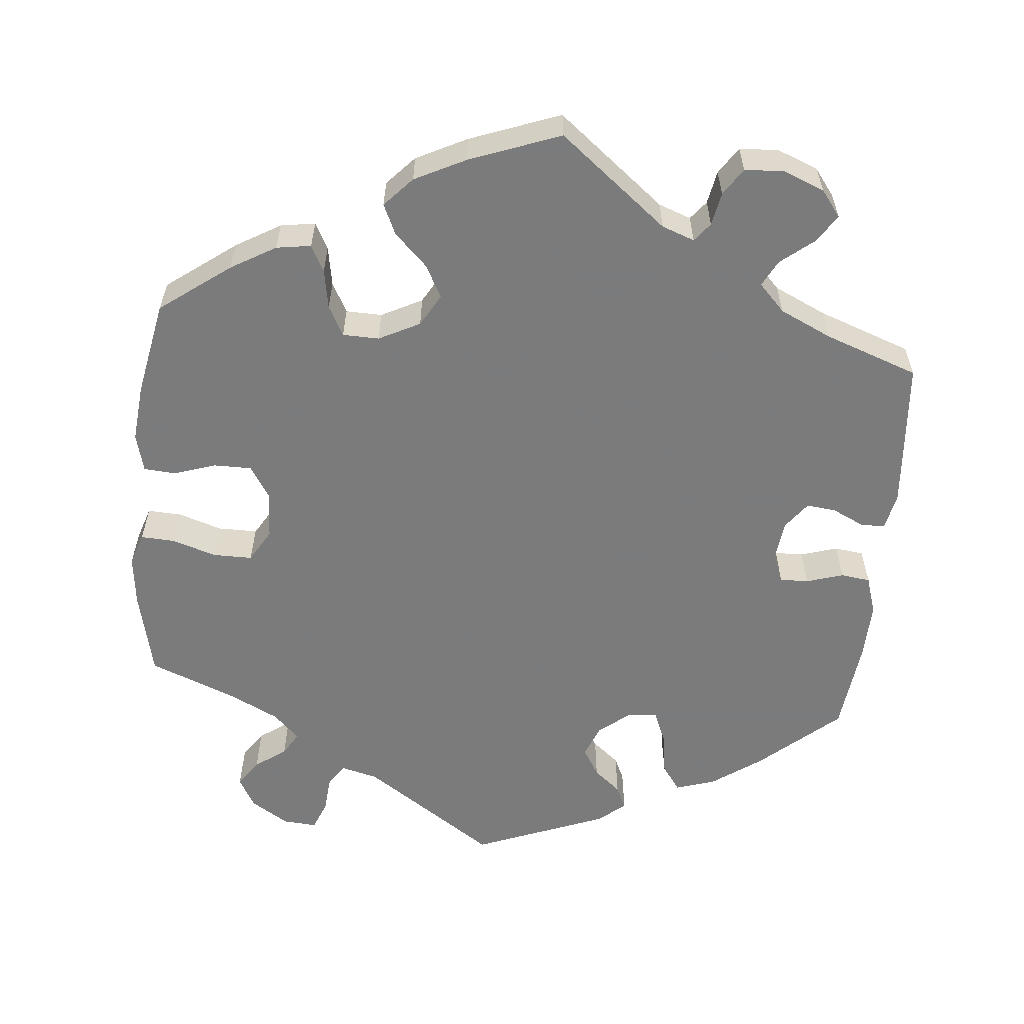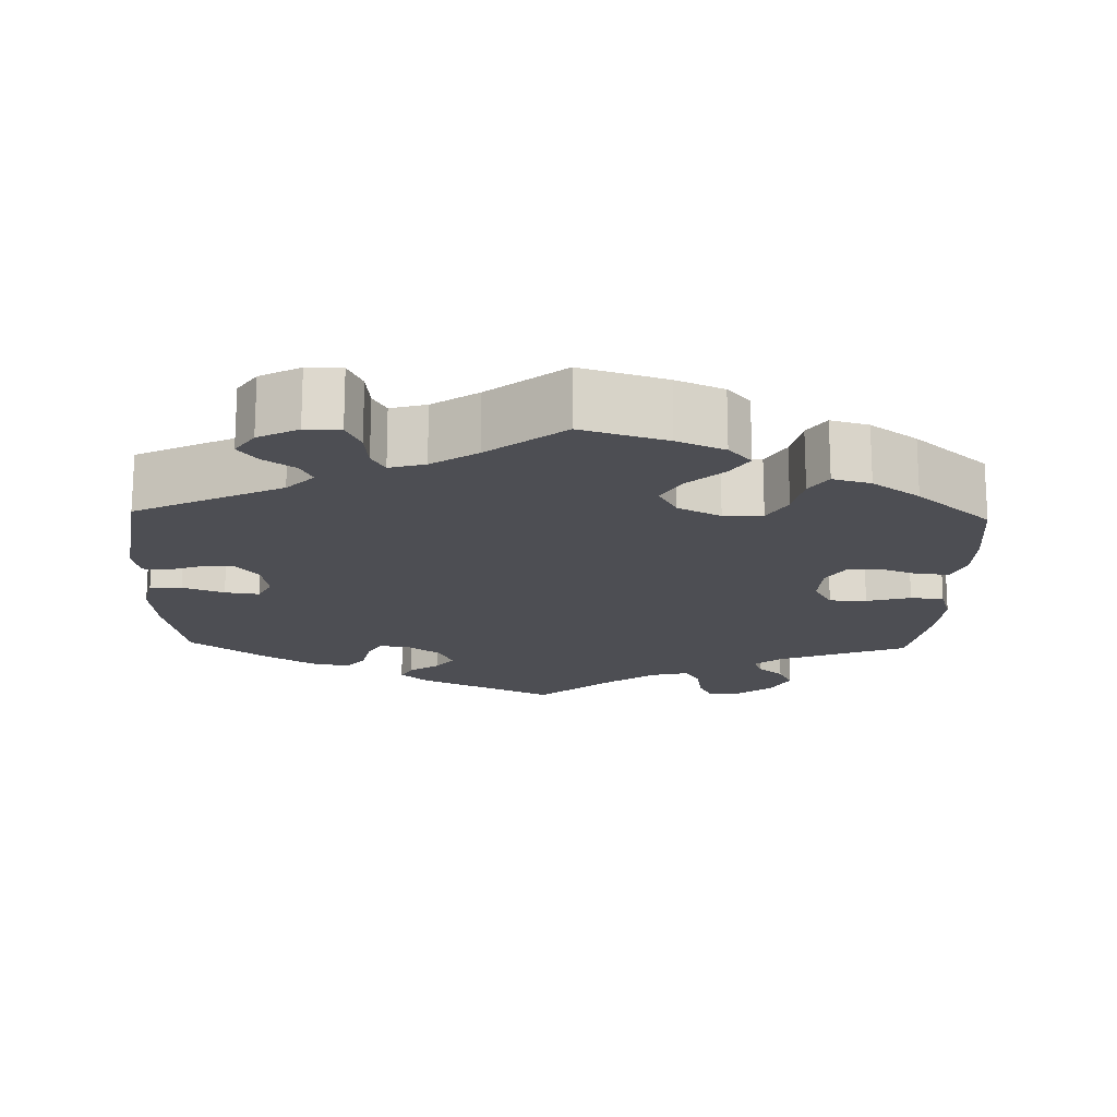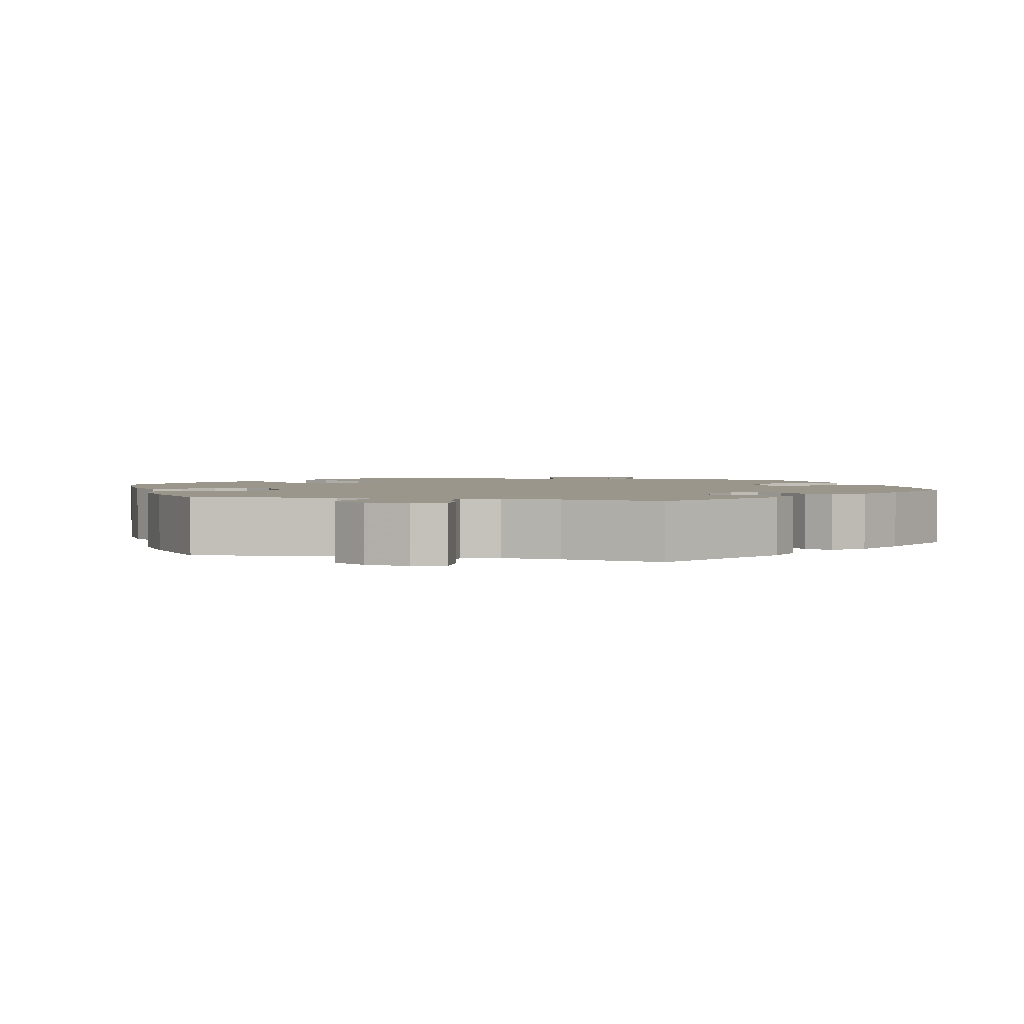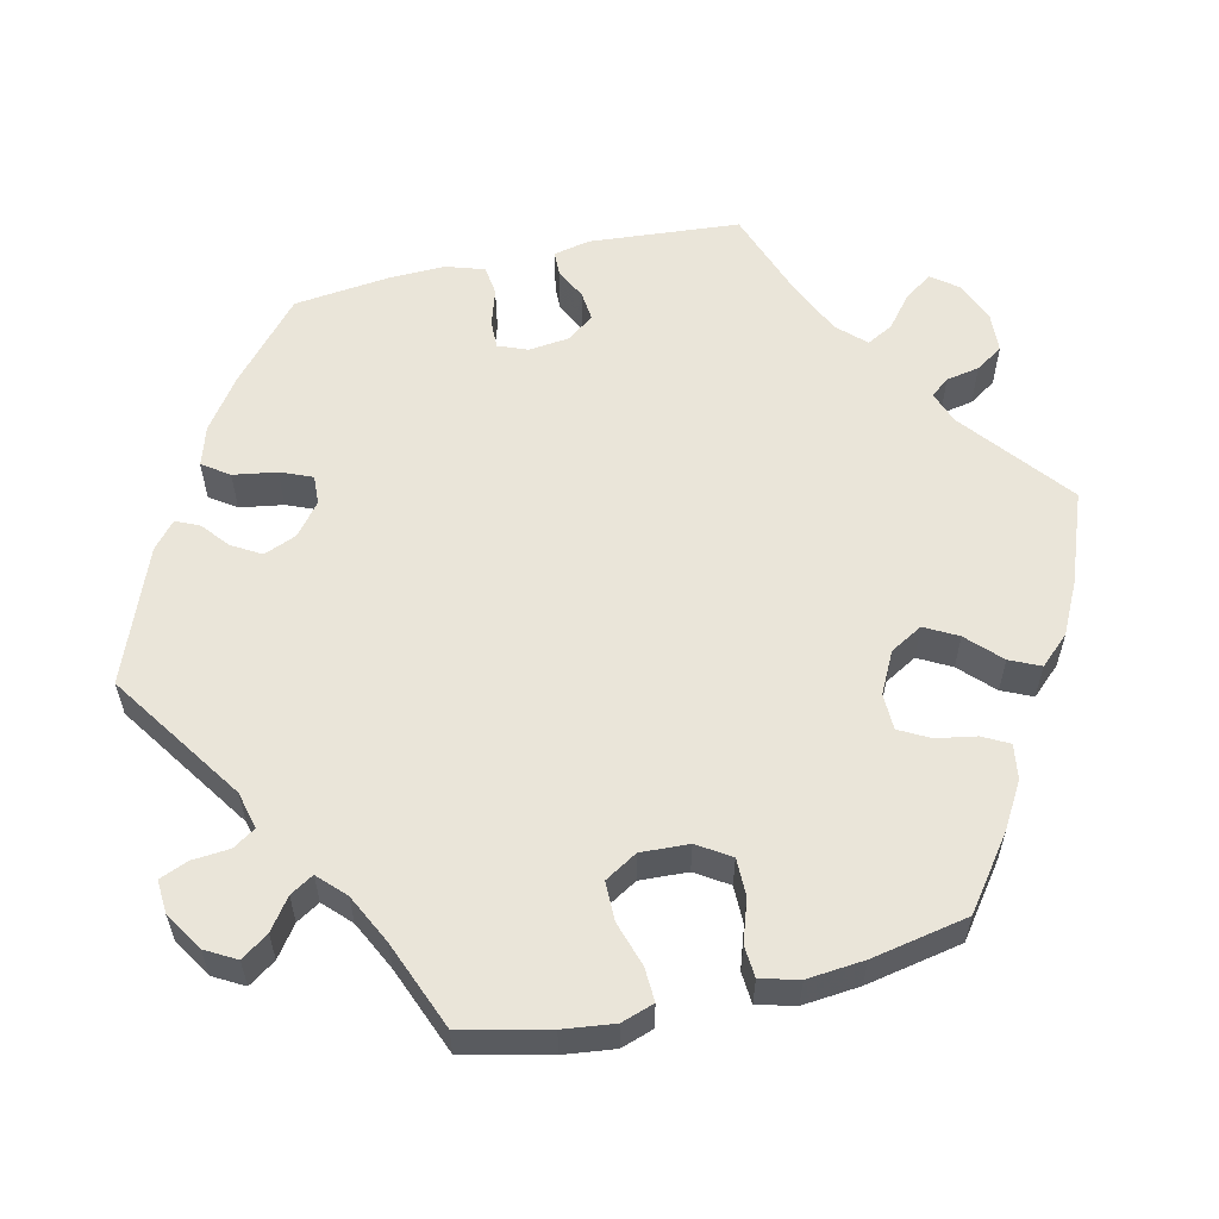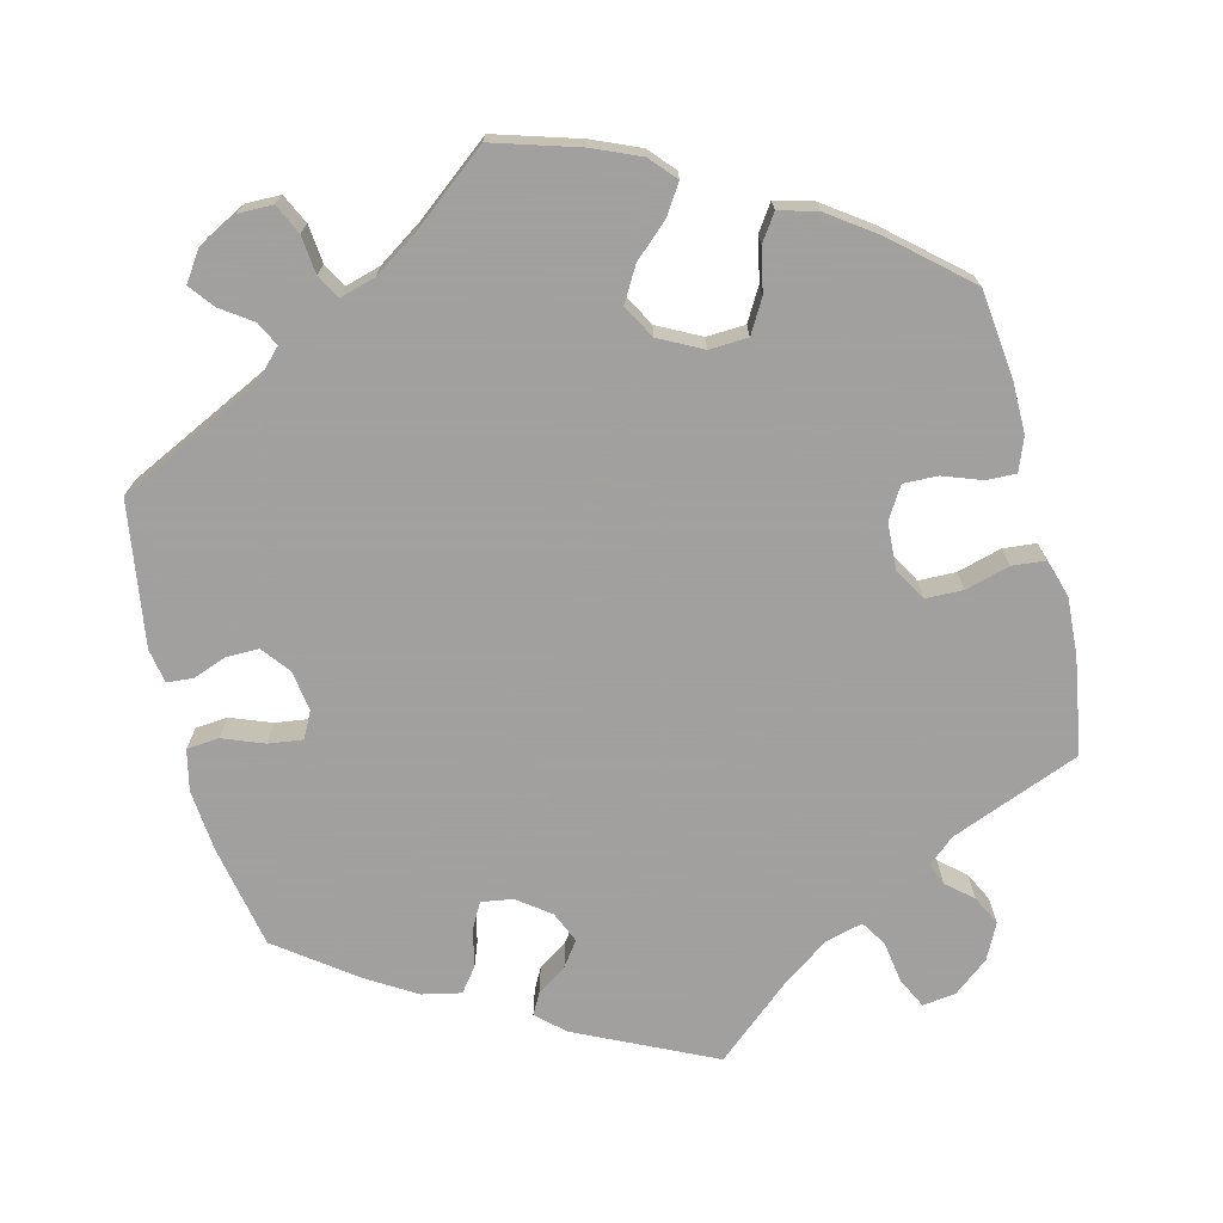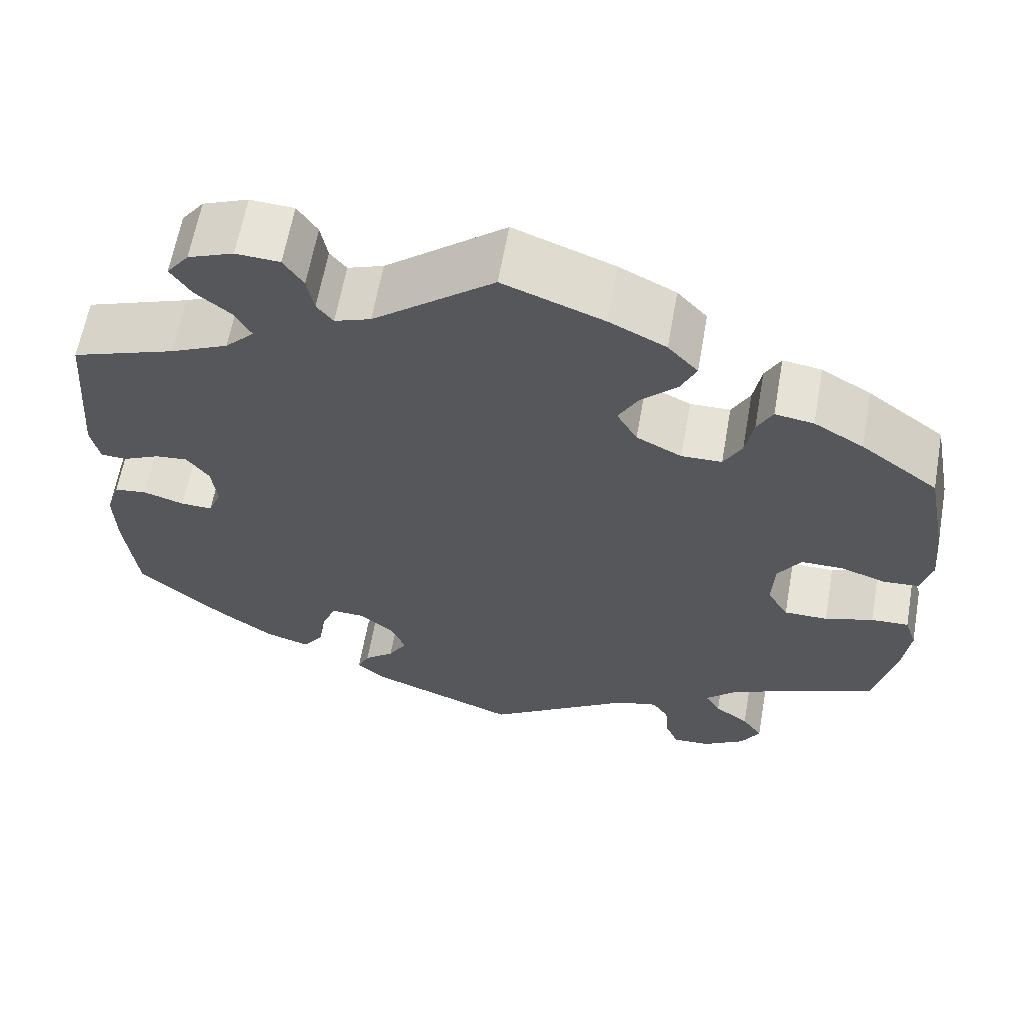
<metadata>
{"format":"obj","ext":"obj","renderer":"f3d","projection":"perspective","resolution":1024,"background":"white","views":[{"elev":-58.4,"azim":-5.5,"up":"+Y"},{"elev":-17.3,"azim":-121.8,"up":"+Y"},{"elev":2.3,"azim":43.0,"up":"+Y"},{"elev":58.0,"azim":-103.1,"up":"+Y"},{"elev":-71.9,"azim":-106.0,"up":"+Y"},{"elev":62.4,"azim":-169.9,"up":"+Z"}]}
</metadata>
<code>
v 0.516 0.07 0.095
v 0.506 0.07 0.048
v 0.475 0.07 0.047
v 0.433 0.07 0.067
v 0.395 0.07 0.071
v 0.369 0.07 0.036
v 0.363 0.07 -0.016
v 0.378 0.07 -0.054
v 0.415 0.07 -0.053
v 0.463 0.07 -0.038
v 0.501 0.07 -0.043
v 0.517 0.07 -0.092
v 0.515 0.07 -0.166
v 0.501 0.07 -0.288
v 0.399 0.07 -0.377
v 0.334 0.07 -0.423
v 0.283 0.07 -0.439
v 0.259 0.07 -0.405
v 0.25 0.07 -0.349
v 0.233 0.07 -0.308
v 0.195 0.07 -0.31
v 0.154 0.07 -0.343
v 0.137 0.07 -0.385
v 0.159 0.07 -0.422
v 0.194 0.07 -0.451
v 0.208 0.07 -0.481
v 0.174 0.07 -0.51
v 0.001 0.07 -0.578
v -0.171 0.07 -0.462
v -0.219 0.07 -0.45
v -0.238 0.07 -0.479
v -0.242 0.07 -0.527
v -0.257 0.07 -0.564
v -0.301 0.07 -0.561
v -0.35 0.07 -0.53
v -0.372 0.07 -0.491
v -0.348 0.07 -0.456
v -0.308 0.07 -0.427
v -0.29 0.07 -0.397
v -0.324 0.07 -0.364
v -0.387 0.07 -0.333
v -0.501 0.07 -0.288
v -0.527 0.07 -0.177
v -0.535 0.07 -0.111
v -0.521 0.07 -0.069
v -0.477 0.07 -0.071
v -0.42 0.07 -0.089
v -0.369 0.07 -0.089
v -0.344 0.07 -0.047
v -0.347 0.07 0.015
v -0.374 0.07 0.057
v -0.423 0.07 0.057
v -0.477 0.07 0.039
v -0.518 0.07 0.042
v -0.531 0.07 0.091
v -0.524 0.07 0.165
v -0.5 0.07 0.289
v -0.41 0.07 0.356
v -0.352 0.07 0.39
v -0.307 0.07 0.397
v -0.289 0.07 0.363
v -0.28 0.07 0.312
v -0.259 0.07 0.273
v -0.212 0.07 0.272
v -0.159 0.07 0.299
v -0.135 0.07 0.341
v -0.158 0.07 0.383
v -0.2 0.07 0.424
v -0.218 0.07 0.463
v -0.183 0.07 0.501
v -0.117 0.07 0.534
v 0 0.07 0.578
v 0.14 0.07 0.467
v 0.182 0.07 0.452
v 0.201 0.07 0.476
v 0.209 0.07 0.519
v 0.232 0.07 0.554
v 0.283 0.07 0.557
v 0.336 0.07 0.536
v 0.362 0.07 0.502
v 0.338 0.07 0.466
v 0.296 0.07 0.432
v 0.278 0.07 0.398
v 0.312 0.07 0.363
v 0.379 0.07 0.332
v 0.5 0.07 0.289
v 0.516 0 0.095
v 0.506 0 0.048
v 0.475 0 0.047
v 0.433 0 0.067
v 0.395 0 0.071
v 0.369 0 0.036
v 0.363 0 -0.016
v 0.378 0 -0.054
v 0.415 0 -0.053
v 0.463 0 -0.038
v 0.501 0 -0.043
v 0.517 0 -0.092
v 0.515 0 -0.166
v 0.501 0 -0.288
v 0.399 0 -0.377
v 0.334 0 -0.423
v 0.283 0 -0.439
v 0.259 0 -0.405
v 0.25 0 -0.349
v 0.233 0 -0.308
v 0.195 0 -0.31
v 0.154 0 -0.343
v 0.137 0 -0.385
v 0.159 0 -0.422
v 0.194 0 -0.451
v 0.208 0 -0.481
v 0.174 0 -0.51
v 0.001 0 -0.578
v -0.171 0 -0.462
v -0.219 0 -0.45
v -0.238 0 -0.479
v -0.242 0 -0.527
v -0.257 0 -0.564
v -0.301 0 -0.561
v -0.35 0 -0.53
v -0.372 0 -0.491
v -0.348 0 -0.456
v -0.308 0 -0.427
v -0.29 0 -0.397
v -0.324 0 -0.364
v -0.387 0 -0.333
v -0.501 0 -0.288
v -0.527 0 -0.177
v -0.535 0 -0.111
v -0.521 0 -0.069
v -0.477 0 -0.071
v -0.42 0 -0.089
v -0.369 0 -0.089
v -0.344 0 -0.047
v -0.347 0 0.015
v -0.374 0 0.057
v -0.423 0 0.057
v -0.477 0 0.039
v -0.518 0 0.042
v -0.531 0 0.091
v -0.524 0 0.165
v -0.5 0 0.289
v -0.41 0 0.356
v -0.352 0 0.39
v -0.307 0 0.397
v -0.289 0 0.363
v -0.28 0 0.312
v -0.259 0 0.273
v -0.212 0 0.272
v -0.159 0 0.299
v -0.135 0 0.341
v -0.158 0 0.383
v -0.2 0 0.424
v -0.218 0 0.463
v -0.183 0 0.501
v -0.117 0 0.534
v 0 0 0.578
v 0.14 0 0.467
v 0.182 0 0.452
v 0.201 0 0.476
v 0.209 0 0.519
v 0.232 0 0.554
v 0.283 0 0.557
v 0.336 0 0.536
v 0.362 0 0.502
v 0.338 0 0.466
v 0.296 0 0.432
v 0.278 0 0.398
v 0.312 0 0.363
v 0.379 0 0.332
v 0.5 0 0.289
f 85 86 1 2
f 84 85 2 3
f 83 84 3 4
f 79 80 81 82
f 79 82 83
f 78 79 83
f 75 76 77 78
f 74 75 78 83
f 73 74 83 4
f 67 68 69 70
f 66 67 70 71
f 59 60 61 62
f 59 62 63
f 58 59 63
f 57 58 63
f 56 57 63
f 55 56 63 64
f 52 53 54 55
f 51 52 55 64
f 44 45 46 47
f 44 47 48
f 41 42 43 44
f 40 41 44 48
f 39 40 48 49
f 35 36 37 38
f 35 38 39
f 34 35 39
f 31 32 33 34
f 30 31 34 39
f 29 30 39 49
f 24 25 26 27
f 23 24 27 28
f 22 23 28 29
f 16 17 18 19
f 16 19 20
f 15 16 20
f 14 15 20
f 13 14 20 21
f 9 10 11 12
f 8 9 12 13
f 72 73 4 5
f 66 71 72 5
f 65 66 5 6
f 50 51 64 65
f 50 65 6 7
f 49 50 7 8
f 21 22 29 49
f 8 13 21 49
f 88 87 172 171
f 89 88 171 170
f 90 89 170 169
f 168 167 166 165
f 169 168 165
f 169 165 164
f 164 163 162 161
f 169 164 161 160
f 90 169 160 159
f 156 155 154 153
f 157 156 153 152
f 148 147 146 145
f 149 148 145
f 149 145 144
f 149 144 143
f 149 143 142
f 150 149 142 141
f 141 140 139 138
f 150 141 138 137
f 133 132 131 130
f 134 133 130
f 130 129 128 127
f 134 130 127 126
f 135 134 126 125
f 124 123 122 121
f 125 124 121
f 125 121 120
f 120 119 118 117
f 125 120 117 116
f 135 125 116 115
f 113 112 111 110
f 114 113 110 109
f 115 114 109 108
f 105 104 103 102
f 106 105 102
f 106 102 101
f 106 101 100
f 107 106 100 99
f 98 97 96 95
f 99 98 95 94
f 91 90 159 158
f 91 158 157 152
f 92 91 152 151
f 151 150 137 136
f 93 92 151 136
f 94 93 136 135
f 135 115 108 107
f 135 107 99 94
f 1 87 88 2
f 2 88 89 3
f 3 89 90 4
f 4 90 91 5
f 5 91 92 6
f 6 92 93 7
f 7 93 94 8
f 8 94 95 9
f 9 95 96 10
f 10 96 97 11
f 11 97 98 12
f 12 98 99 13
f 13 99 100 14
f 14 100 101 15
f 15 101 102 16
f 16 102 103 17
f 17 103 104 18
f 18 104 105 19
f 19 105 106 20
f 20 106 107 21
f 21 107 108 22
f 22 108 109 23
f 23 109 110 24
f 24 110 111 25
f 25 111 112 26
f 26 112 113 27
f 27 113 114 28
f 28 114 115 29
f 29 115 116 30
f 30 116 117 31
f 31 117 118 32
f 32 118 119 33
f 33 119 120 34
f 34 120 121 35
f 35 121 122 36
f 36 122 123 37
f 37 123 124 38
f 38 124 125 39
f 39 125 126 40
f 40 126 127 41
f 41 127 128 42
f 42 128 129 43
f 43 129 130 44
f 44 130 131 45
f 45 131 132 46
f 46 132 133 47
f 47 133 134 48
f 48 134 135 49
f 49 135 136 50
f 50 136 137 51
f 51 137 138 52
f 52 138 139 53
f 53 139 140 54
f 54 140 141 55
f 55 141 142 56
f 56 142 143 57
f 57 143 144 58
f 58 144 145 59
f 59 145 146 60
f 60 146 147 61
f 61 147 148 62
f 62 148 149 63
f 63 149 150 64
f 64 150 151 65
f 65 151 152 66
f 66 152 153 67
f 67 153 154 68
f 68 154 155 69
f 69 155 156 70
f 70 156 157 71
f 71 157 158 72
f 72 158 159 73
f 73 159 160 74
f 74 160 161 75
f 75 161 162 76
f 76 162 163 77
f 77 163 164 78
f 78 164 165 79
f 79 165 166 80
f 80 166 167 81
f 81 167 168 82
f 82 168 169 83
f 83 169 170 84
f 84 170 171 85
f 85 171 172 86
f 86 172 87 1

</code>
